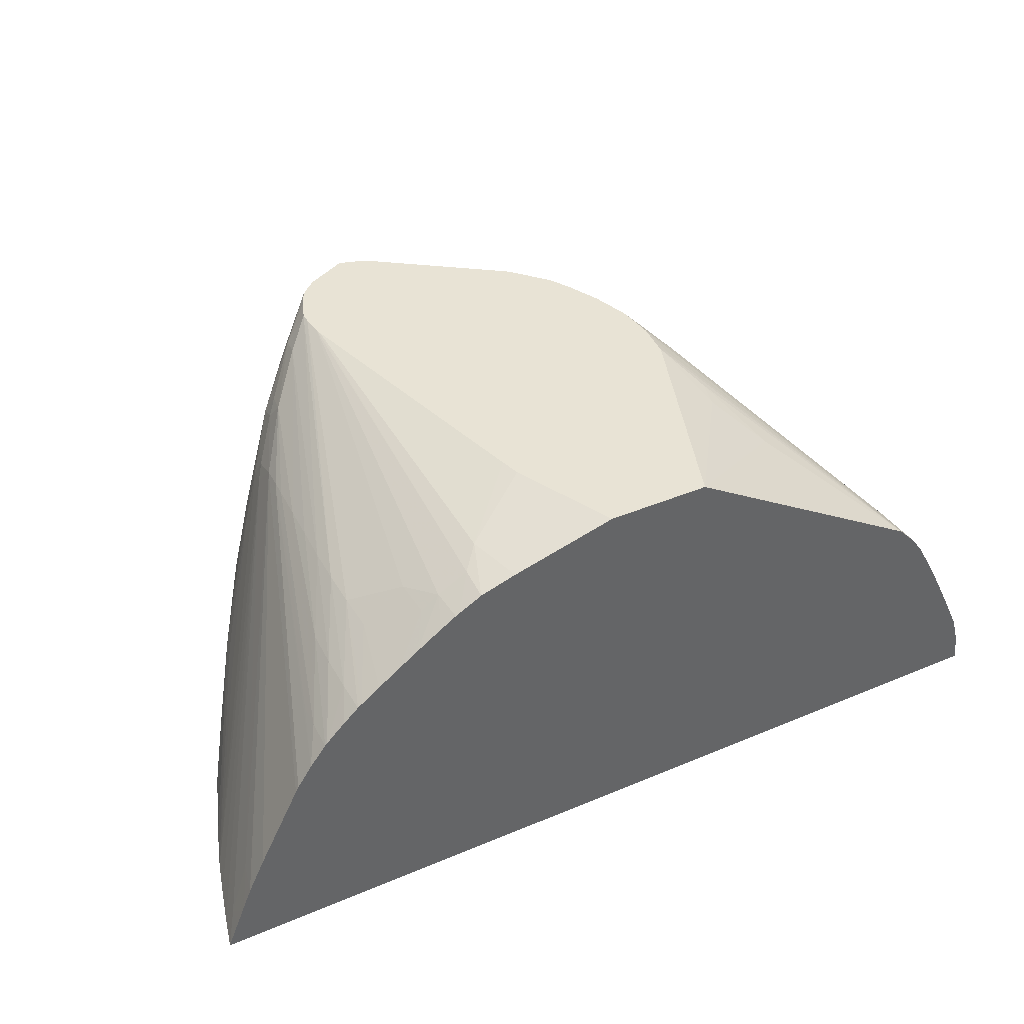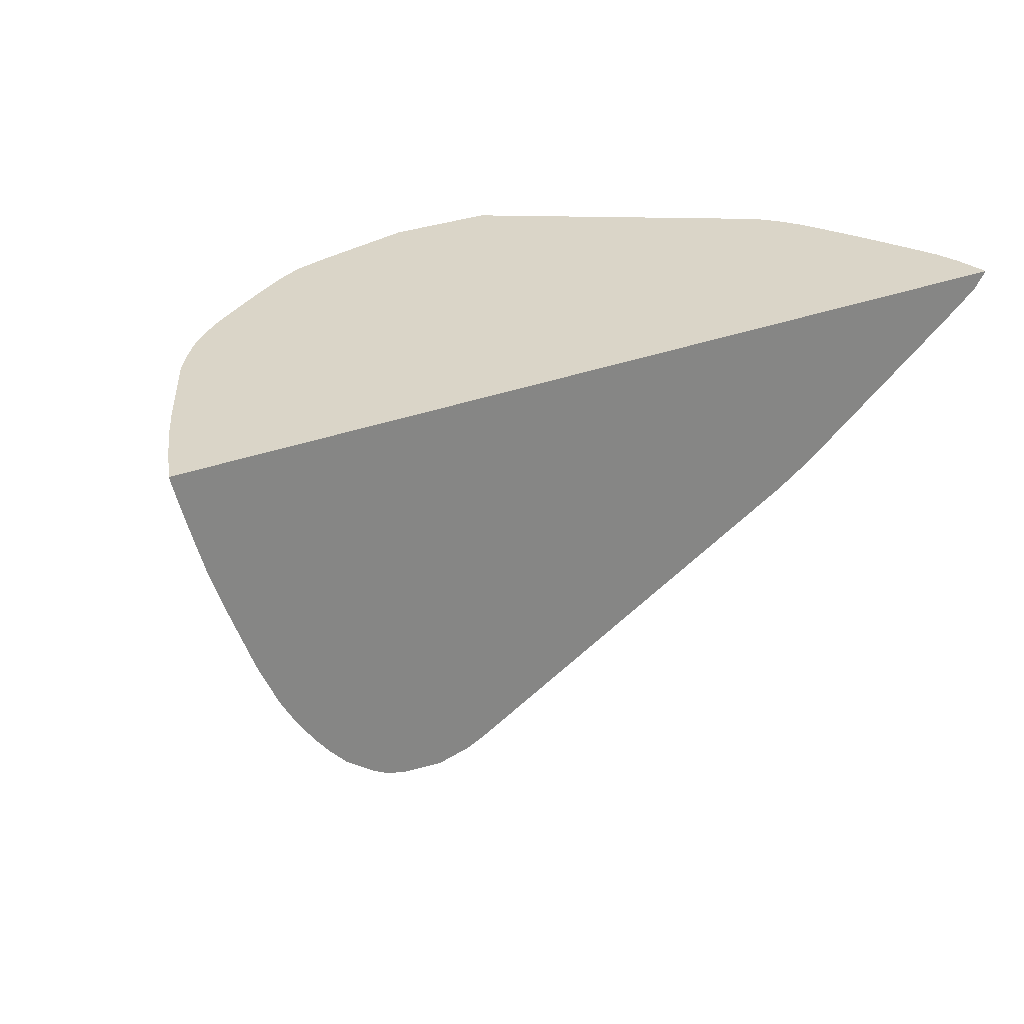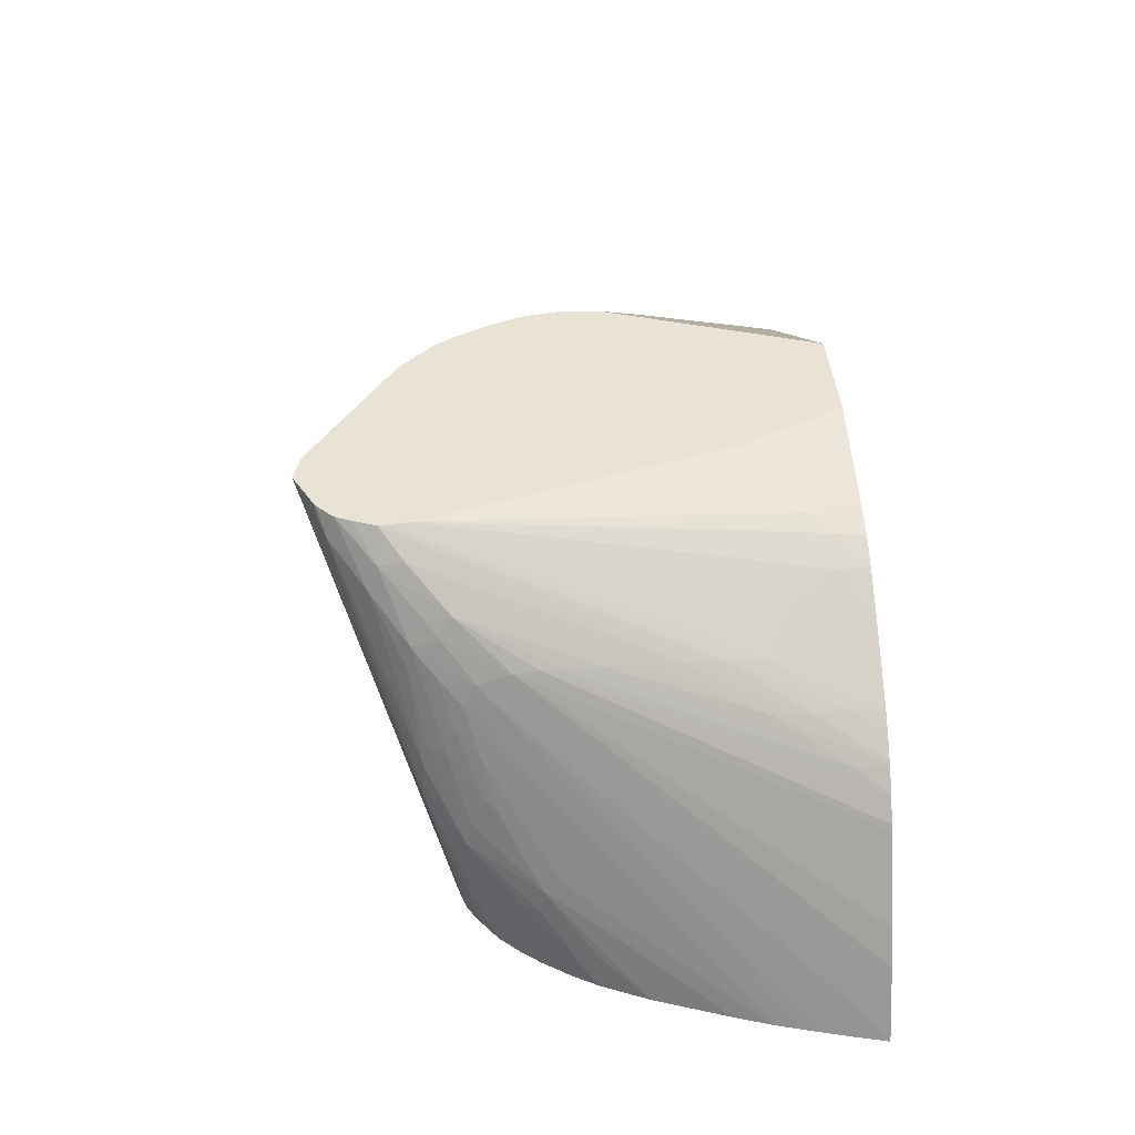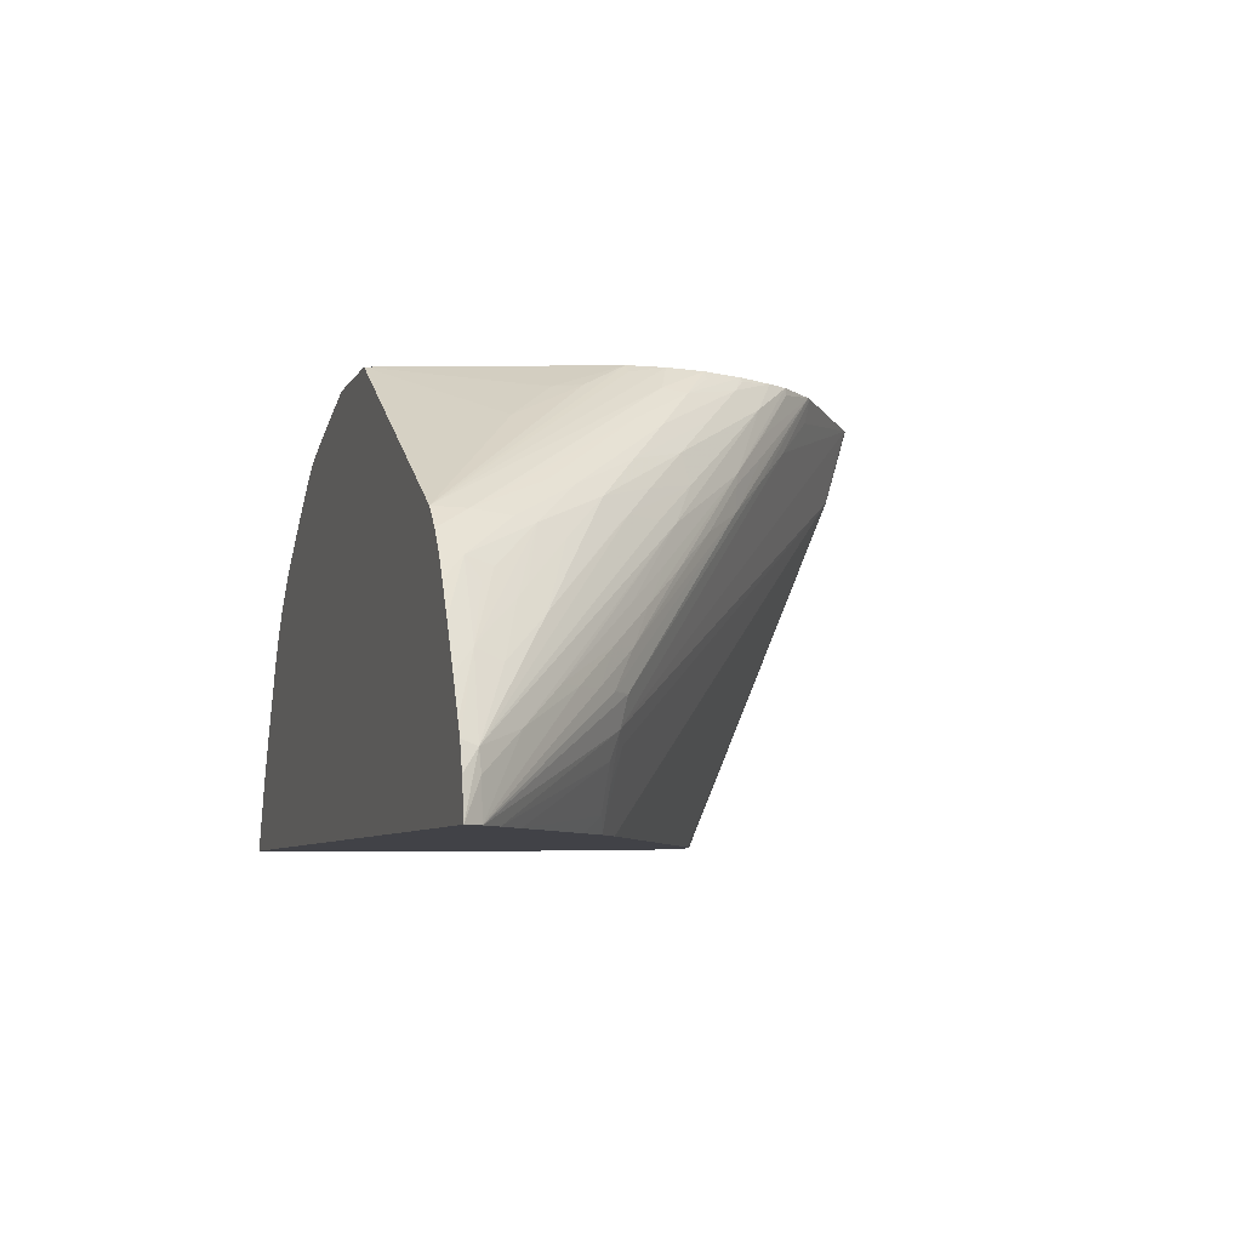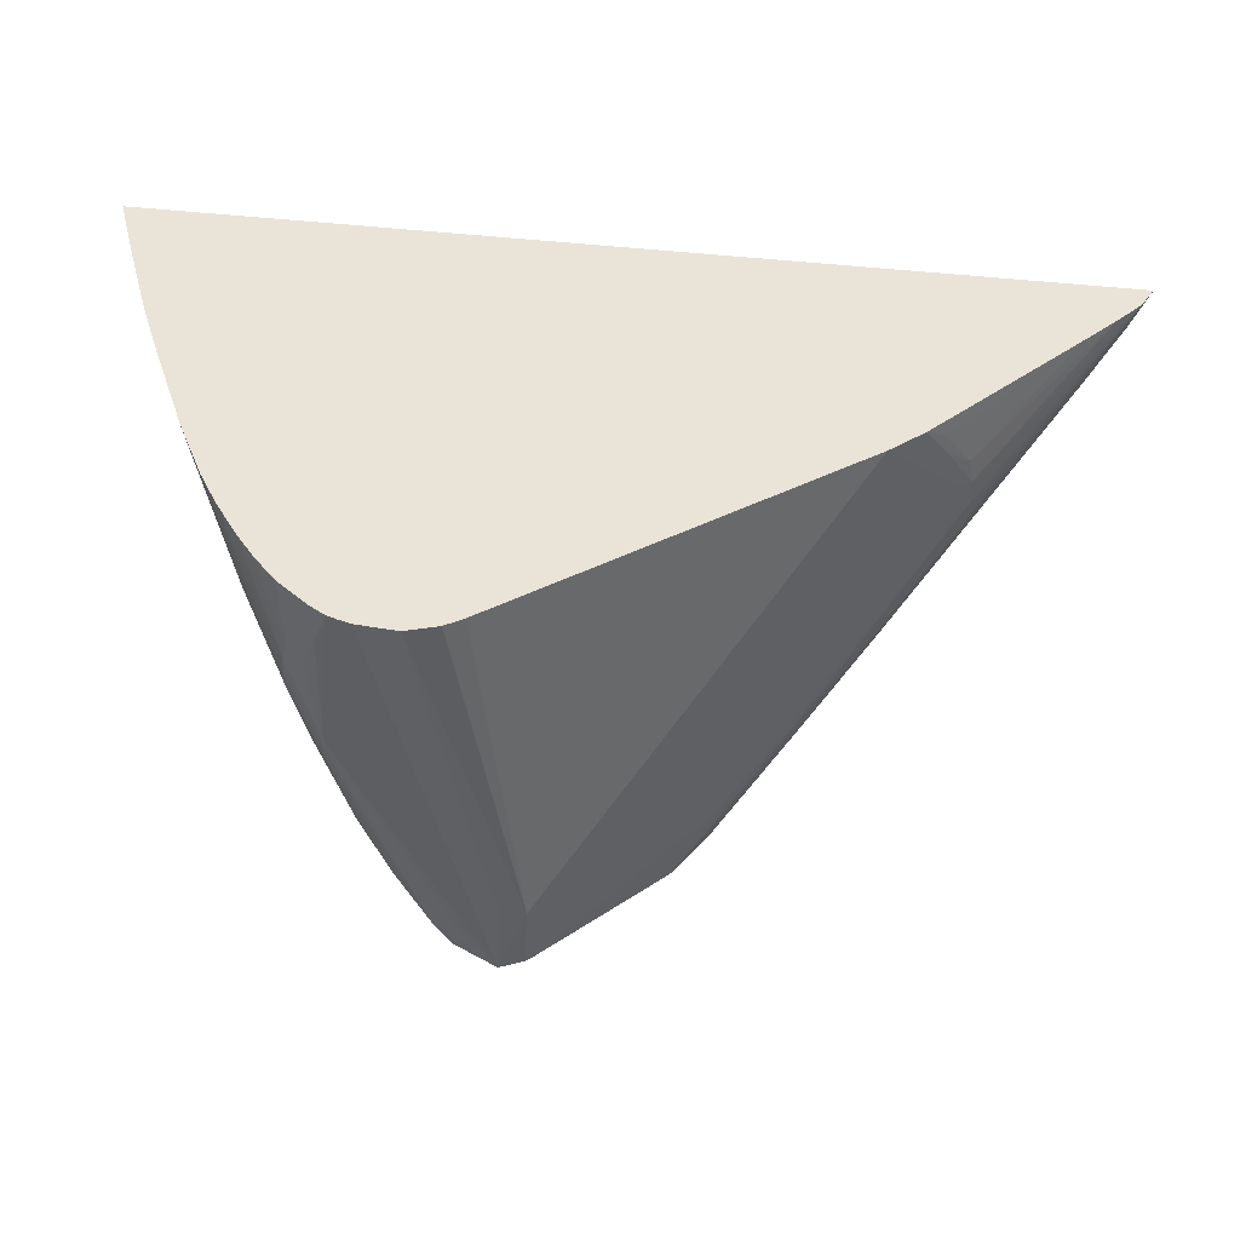
<metadata>
{"format":"obj","ext":"obj","renderer":"f3d","projection":"perspective","resolution":1024,"background":"white","views":[{"elev":41.3,"azim":153.0,"up":"+Z"},{"elev":29.1,"azim":149.8,"up":"+Y"},{"elev":41.3,"azim":85.0,"up":"+Z"},{"elev":-6.8,"azim":-107.6,"up":"+Z"},{"elev":-28.0,"azim":172.3,"up":"+Y"}]}
</metadata>
<code>
v 0.1584 -0.3965 1.143
v 0.1579 -0.3965 1.144
v 0.1531 -0.4047 1.151
v 0.1554 -0.4086 1.143
v -0.1863 -0.3965 1.143
v 0.1541 -0.3965 1.154
v 0.1514 -0.3965 1.161
v 0.1448 -0.4085 1.17
v 0.08424 -0.53 1.249
v 0.09639 -0.5098 1.231
v 0.1518 -0.4223 1.143
v -0.1816 -0.4029 1.143
v -0.1809 -0.4026 1.156
v -0.1803 -0.4021 1.164
v -0.184 -0.3965 1.156
v 0.1506 -0.3965 1.162
v 0.1475 -0.3965 1.17
v 0.08245 -0.5218 1.259
v 0.08147 -0.534 1.254
v 0.08282 -0.5392 1.245
v 0.0979 -0.5155 1.222
v 0.1482 -0.4351 1.143
v -0.1814 -0.4031 1.143
v -0.1424 -0.4474 1.184
v -0.1493 -0.4395 1.184
v -0.168 -0.4177 1.17
v -0.1211 -0.4633 1.239
v -0.1521 -0.4288 1.204
v -0.1653 -0.413 1.188
v -0.1669 -0.4038 1.192
v -0.1813 -0.3965 1.166
v -0.1094 -0.4825 1.239
v -0.1139 -0.4756 1.239
v 0.1469 -0.3965 1.171
v 0.1411 -0.3965 1.184
v 0.1252 -0.3965 1.215
v 0.08309 -0.5125 1.26
v 0.06946 -0.5407 1.274
v 0.07169 -0.546 1.267
v 0.07708 -0.5469 1.253
v 0.0703 -0.5554 1.262
v 0.08434 -0.5425 1.236
v 0.09122 -0.5331 1.225
v 0.1175 -0.4916 1.184
v 0.1251 -0.4725 1.178
v 0.1477 -0.4365 1.143
v -0.1721 -0.4103 1.143
v -0.1269 -0.4587 1.173
v -0.1288 -0.4607 1.184
v -0.1357 -0.4543 1.184
v -0.1293 -0.4621 1.198
v -0.1362 -0.4542 1.198
v -0.1549 -0.4325 1.184
v -0.1239 -0.4543 1.244
v -0.1254 -0.4584 1.235
v -0.1009 -0.4903 1.253
v -0.1121 -0.4732 1.25
v -0.1505 -0.4235 1.212
v -0.1539 -0.4196 1.208
v -0.137 -0.439 1.229
v -0.1629 -0.4084 1.197
v -0.1386 -0.4297 1.233
v -0.1517 -0.4134 1.217
v -0.1556 -0.4087 1.212
v -0.1531 -0.4042 1.22
v -0.1651 -0.3965 1.2
v -0.1679 -0.3965 1.194
v -0.1729 -0.3965 1.184
v -0.1789 -0.3965 1.171
v -0.1286 -0.4621 1.212
v -0.1155 -0.4767 1.225
v -0.08323 -0.5125 1.261
v -0.06899 -0.5258 1.286
v 0.1241 -0.3965 1.217
v 0.1185 -0.3965 1.226
v 0.1113 -0.4182 1.233
v 0.1119 -0.4085 1.234
v 0.0835 -0.5054 1.261
v 0.05593 -0.5558 1.288
v 0.05458 -0.565 1.286
v 0.06791 -0.5499 1.271
v 0.08417 -0.4916 1.261
v 0.07172 -0.5569 1.253
v 0.08609 -0.5451 1.225
v 0.05643 -0.5688 1.276
v 0.095 -0.5332 1.212
v 0.09797 -0.5287 1.208
v 0.1101 -0.5102 1.189
v 0.1131 -0.5055 1.184
v 0.1433 -0.45 1.143
v 0.122 -0.491 1.17
v 0.1251 -0.4861 1.165
v -0.1596 -0.4195 1.143
v -0.124 -0.4565 1.164
v 0.007067 -0.5892 1.297
v -0.05509 -0.5399 1.275
v -0.1143 -0.4594 1.156
v -0.1187 -0.4621 1.169
v 0.01115 -0.583 1.27
v -0.06899 -0.526 1.261
v -0.08286 -0.5122 1.248
v -0.1099 -0.4837 1.225
v -0.1231 -0.469 1.212
v -0.09653 -0.4981 1.239
v -0.1251 -0.4451 1.247
v -0.09889 -0.4878 1.264
v -0.1102 -0.4685 1.259
v -0.1081 -0.4778 1.254
v -0.1398 -0.4223 1.234
v -0.1538 -0.3965 1.221
v -0.159 -0.3965 1.212
v -0.06967 -0.5267 1.277
v -0.05603 -0.5408 1.295
v -0.05583 -0.5406 1.297
v -0.08323 -0.5125 1.258
v -0.06025 -0.5331 1.297
v -0.07162 -0.5166 1.292
v -0.08525 -0.5022 1.278
v 0.1123 -0.3965 1.234
v 0.09865 -0.4362 1.248
v 0.04682 -0.5644 1.297
v 0.08474 -0.4777 1.262
v 0.08525 -0.4639 1.262
v 0.04358 -0.5727 1.297
v 0.04095 -0.5786 1.297
v 0.08275 -0.5535 1.217
v 0.08181 -0.552 1.225
v 0.09693 -0.54 1.191
v 0.09601 -0.538 1.2
v 0.04172 -0.5817 1.289
v 0.1115 -0.5139 1.179
v 0.1431 -0.4504 1.143
v 0.1262 -0.4886 1.156
v 0.1333 -0.4777 1.143
v -0.1177 -0.4501 1.143
v -0.1115 -0.4575 1.148
v -0.1037 -0.4604 1.143
v 0.009024 -0.5902 1.297
v -0.04159 -0.5555 1.297
v -0.04098 -0.5536 1.289
v -0.1002 -0.4623 1.143
v -0.09028 -0.4684 1.143
v 0.04327 -0.539 1.143
v 0.05019 -0.542 1.143
v 0.05046 -0.5421 1.143
v 0.0623 -0.5447 1.143
v 0.02077 -0.5836 1.268
v 0.0182 -0.593 1.297
v -0.04338 -0.5541 1.297
v -0.0561 -0.5408 1.284
v -0.06967 -0.5267 1.27
v -0.1262 -0.4362 1.248
v -0.09646 -0.4825 1.273
v -0.1113 -0.4592 1.261
v -0.1414 -0.4085 1.235
v -0.149 -0.3965 1.228
v -0.1498 -0.3965 1.227
v -0.05472 -0.5418 1.297
v -0.06656 -0.5203 1.297
v -0.06754 -0.5204 1.296
v -0.08262 -0.4959 1.287
v 0.1115 -0.3965 1.235
v 0.09909 -0.4223 1.248
v 0.04672 -0.5606 1.297
v 0.08545 -0.45 1.262
v 0.03983 -0.5799 1.297
v 0.08346 -0.5542 1.207
v 0.0973 -0.5405 1.184
v 0.1087 -0.5223 1.17
v 0.1123 -0.5154 1.17
v 0.03433 -0.5851 1.297
v 0.03534 -0.5851 1.294
v 0.04172 -0.5817 1.287
v 0.1235 -0.4955 1.156
v 0.1258 -0.4948 1.143
v -0.1042 -0.4599 1.143
v -0.1035 -0.4603 1.143
v 0.06268 -0.5447 1.143
v 0.07735 -0.5433 1.143
v 0.07874 -0.5429 1.143
v 0.08346 -0.5542 1.202
v 0.01915 -0.5927 1.297
v -0.0974 -0.4733 1.274
v -0.142 -0.3965 1.235
v -0.0834 -0.4867 1.288
v -0.07169 -0.5054 1.297
v -0.07415 -0.5054 1.294
v 0.1045 -0.3965 1.242
v 0.09898 -0.4085 1.248
v 0.06781 -0.4223 1.273
v 0.04591 -0.5527 1.297
v 0.08508 -0.4362 1.262
v 0.09743 -0.5406 1.174
v 0.1131 -0.5161 1.156
v 0.1242 -0.4977 1.145
v 0.03518 -0.584 1.282
v 0.1224 -0.5011 1.143
v 0.08127 -0.5422 1.143
v 0.08549 -0.5413 1.145
v 0.08808 -0.5429 1.156
v 0.09119 -0.5439 1.169
v 0.09659 -0.5398 1.164
v -0.07341 -0.4915 1.297
v -0.07614 -0.4777 1.294
v -0.0724 -0.4777 1.297
v -0.08259 -0.4604 1.287
v -0.09588 -0.433 1.273
v -0.04392 -0.3965 1.297
v 0.09855 -0.3965 1.248
v 0.06683 -0.4085 1.272
v 0.05991 -0.4085 1.277
v 0.07614 -0.4223 1.267
v 0.04547 -0.5502 1.297
v 0.04844 -0.4085 1.284
v 0.09713 -0.3965 1.249
v 0.08424 -0.4223 1.261
v 0.1076 -0.5227 1.143
v 0.1132 -0.5156 1.143
v 0.1086 -0.523 1.156
v 0.1199 -0.5054 1.143
v 0.08495 -0.541 1.143
v 0.08788 -0.5393 1.143
v 0.08984 -0.5382 1.143
v 0.09504 -0.5387 1.156
v 0.1008 -0.5301 1.143
v -0.08063 -0.45 1.287
v -0.004676 -0.3965 1.297
v 0.07418 -0.3965 1.265
v 0.08157 -0.3965 1.26
v 0.06467 -0.3965 1.272
v 0.05866 -0.3965 1.276
v 0.05714 -0.3965 1.277
v 0.08353 -0.4122 1.26
v 0.04122 -0.4168 1.288
v 0.01621 -0.443 1.297
v 0.04844 -0.3965 1.282
v 0.08984 -0.3965 1.254
v 0.09062 -0.5377 1.143
v 0.01179 -0.4308 1.297
v 0.03477 -0.3965 1.286
v 0.01398 -0.4356 1.297
f 1 2 3
f 1 3 4
f 1 4 11
f 1 11 22
f 1 22 46
f 1 46 90
f 1 90 132
f 1 132 134
f 1 134 175
f 1 175 197
f 1 197 220
f 1 220 218
f 1 218 217
f 1 217 225
f 1 225 238
f 1 238 223
f 1 223 222
f 1 222 221
f 1 221 198
f 1 198 180
f 1 180 179
f 1 179 178
f 1 178 146
f 1 146 145
f 1 145 144
f 1 144 143
f 1 143 142
f 1 142 141
f 1 141 177
f 1 177 176
f 1 176 135
f 1 135 93
f 1 93 47
f 1 47 23
f 1 23 12
f 1 12 5
f 1 5 15
f 1 15 31
f 1 31 69
f 1 69 68
f 1 68 67
f 1 67 66
f 1 66 111
f 1 111 110
f 1 110 157
f 1 157 156
f 1 156 184
f 1 184 208
f 1 208 227
f 1 227 240
f 1 240 236
f 1 236 232
f 1 232 231
f 1 231 230
f 1 230 228
f 1 228 229
f 1 229 237
f 1 237 215
f 1 215 209
f 1 209 188
f 1 188 162
f 1 162 119
f 1 119 75
f 1 75 74
f 1 74 36
f 1 36 35
f 1 35 34
f 1 34 17
f 1 17 16
f 1 16 7
f 1 7 6
f 1 6 2
f 2 6 3
f 3 6 7
f 3 7 8
f 3 8 9
f 3 9 10
f 3 10 4
f 4 10 11
f 5 12 13
f 5 13 14
f 5 14 15
f 7 16 8
f 8 16 17
f 8 17 18
f 8 18 9
f 9 18 19
f 9 19 20
f 9 20 21
f 9 21 22
f 9 22 11
f 9 11 10
f 12 23 24
f 12 24 25
f 12 25 26
f 12 26 13
f 13 26 14
f 14 27 28
f 14 28 29
f 14 29 30
f 14 30 31
f 14 31 15
f 14 26 32
f 14 32 33
f 14 33 27
f 17 34 18
f 18 34 35
f 18 35 36
f 18 36 37
f 18 37 38
f 18 38 39
f 18 39 19
f 19 40 20
f 19 39 41
f 19 41 40
f 20 40 42
f 20 42 43
f 20 43 21
f 21 43 44
f 21 44 45
f 21 45 22
f 22 45 44
f 22 44 46
f 23 47 48
f 23 48 49
f 23 49 50
f 23 50 24
f 24 50 51
f 24 51 52
f 24 52 25
f 25 53 26
f 25 52 53
f 26 53 32
f 27 54 55
f 27 55 28
f 27 33 56
f 27 56 57
f 27 57 54
f 28 58 59
f 28 59 29
f 28 55 54
f 28 54 60
f 28 60 58
f 29 59 61
f 29 61 30
f 30 61 62
f 30 62 63
f 30 63 64
f 30 64 65
f 30 65 66
f 30 66 67
f 30 67 68
f 30 68 69
f 30 69 31
f 32 56 33
f 32 53 70
f 32 70 71
f 32 71 72
f 32 72 73
f 32 73 56
f 36 74 37
f 37 74 75
f 37 75 76
f 37 76 77
f 37 77 78
f 37 78 38
f 38 79 80
f 38 80 81
f 38 81 39
f 38 78 82
f 38 82 79
f 39 81 41
f 40 41 42
f 41 83 84
f 41 84 42
f 41 81 80
f 41 80 85
f 41 85 83
f 42 84 86
f 42 86 43
f 43 86 87
f 43 87 88
f 43 88 89
f 43 89 44
f 44 89 46
f 46 89 91
f 46 91 92
f 46 92 90
f 47 93 94
f 47 94 48
f 48 95 96
f 48 96 49
f 48 94 97
f 48 97 98
f 48 98 99
f 48 99 95
f 49 96 100
f 49 100 101
f 49 101 50
f 50 101 51
f 51 102 103
f 51 103 52
f 51 101 104
f 51 104 102
f 52 103 70
f 52 70 53
f 54 105 62
f 54 62 60
f 54 57 106
f 54 106 107
f 54 107 105
f 56 106 108
f 56 108 57
f 56 73 106
f 57 108 106
f 58 60 62
f 58 62 59
f 59 62 61
f 62 105 109
f 62 109 65
f 62 65 63
f 63 65 64
f 65 110 111
f 65 111 66
f 65 109 110
f 70 103 71
f 71 103 72
f 72 112 113
f 72 113 114
f 72 114 73
f 72 103 102
f 72 102 104
f 72 104 115
f 72 115 151
f 72 151 112
f 73 114 116
f 73 116 117
f 73 117 118
f 73 118 106
f 75 119 77
f 75 77 76
f 77 119 120
f 77 120 82
f 77 82 78
f 79 121 80
f 79 82 122
f 79 122 123
f 79 123 121
f 80 121 124
f 80 124 125
f 80 125 85
f 82 120 122
f 83 85 126
f 83 126 127
f 83 127 84
f 84 127 128
f 84 128 129
f 84 129 86
f 85 125 130
f 85 130 126
f 86 129 131
f 86 131 87
f 87 131 88
f 88 131 89
f 89 131 91
f 90 92 132
f 91 131 92
f 92 131 133
f 92 133 134
f 92 134 132
f 93 135 136
f 93 136 94
f 94 136 137
f 94 137 97
f 95 138 148
f 95 148 182
f 95 182 171
f 95 171 166
f 95 166 125
f 95 125 124
f 95 124 121
f 95 121 164
f 95 164 191
f 95 191 213
f 95 213 235
f 95 235 241
f 95 241 239
f 95 239 227
f 95 227 208
f 95 208 205
f 95 205 203
f 95 203 186
f 95 186 159
f 95 159 116
f 95 116 114
f 95 114 158
f 95 158 149
f 95 149 139
f 95 139 140
f 95 140 96
f 95 99 138
f 96 140 139
f 96 139 100
f 97 137 98
f 98 137 141
f 98 141 142
f 98 142 99
f 99 143 144
f 99 144 145
f 99 145 146
f 99 146 147
f 99 147 148
f 99 148 138
f 99 142 143
f 100 139 149
f 100 149 101
f 101 115 104
f 101 149 150
f 101 150 151
f 101 151 115
f 105 152 109
f 105 107 153
f 105 153 154
f 105 154 152
f 106 118 107
f 107 118 117
f 107 117 153
f 109 152 155
f 109 155 156
f 109 156 157
f 109 157 110
f 112 151 149
f 112 149 113
f 113 149 158
f 113 158 114
f 116 159 160
f 116 160 117
f 117 160 159
f 117 159 161
f 117 161 153
f 119 162 163
f 119 163 120
f 120 163 123
f 120 123 122
f 121 123 165
f 121 165 164
f 123 163 165
f 125 166 130
f 126 167 128
f 126 128 127
f 126 130 167
f 128 167 168
f 128 168 169
f 128 169 170
f 128 170 131
f 128 131 129
f 130 166 171
f 130 171 172
f 130 172 173
f 130 173 181
f 130 181 167
f 131 170 174
f 131 174 134
f 131 134 133
f 134 174 175
f 135 176 136
f 136 176 137
f 137 176 177
f 137 177 141
f 146 178 147
f 147 178 148
f 148 178 179
f 148 179 180
f 148 180 181
f 148 181 182
f 149 151 150
f 152 154 183
f 152 183 155
f 153 161 154
f 154 161 183
f 155 184 156
f 155 183 185
f 155 185 184
f 159 186 187
f 159 187 161
f 161 185 183
f 161 187 186
f 161 186 185
f 162 188 189
f 162 189 163
f 163 189 165
f 164 190 191
f 164 165 192
f 164 192 190
f 165 189 192
f 167 181 193
f 167 193 168
f 168 193 194
f 168 194 169
f 169 194 195
f 169 195 170
f 170 195 174
f 171 182 172
f 172 182 173
f 173 182 196
f 173 196 181
f 174 195 175
f 175 195 197
f 180 198 181
f 181 198 199
f 181 199 200
f 181 200 201
f 181 201 202
f 181 202 193
f 181 196 182
f 184 185 203
f 184 203 204
f 184 204 205
f 184 205 206
f 184 206 207
f 184 207 208
f 185 186 203
f 188 209 189
f 189 209 192
f 190 210 211
f 190 211 191
f 190 192 212
f 190 212 210
f 191 211 214
f 191 214 213
f 192 209 215
f 192 215 216
f 192 216 212
f 193 202 217
f 193 217 218
f 193 218 219
f 193 219 194
f 194 220 197
f 194 197 195
f 194 219 220
f 198 221 199
f 199 222 223
f 199 223 200
f 199 221 222
f 200 223 224
f 200 224 202
f 200 202 201
f 202 224 225
f 202 225 217
f 203 205 204
f 205 208 226
f 205 226 206
f 206 226 207
f 207 226 208
f 210 228 211
f 210 212 229
f 210 229 228
f 211 228 230
f 211 230 231
f 211 231 232
f 211 232 214
f 212 216 233
f 212 233 229
f 213 214 234
f 213 234 235
f 214 232 236
f 214 236 234
f 215 237 216
f 216 237 233
f 218 220 219
f 223 238 224
f 224 238 225
f 227 239 234
f 227 234 240
f 229 233 237
f 234 239 241
f 234 241 235
f 234 236 240

</code>
